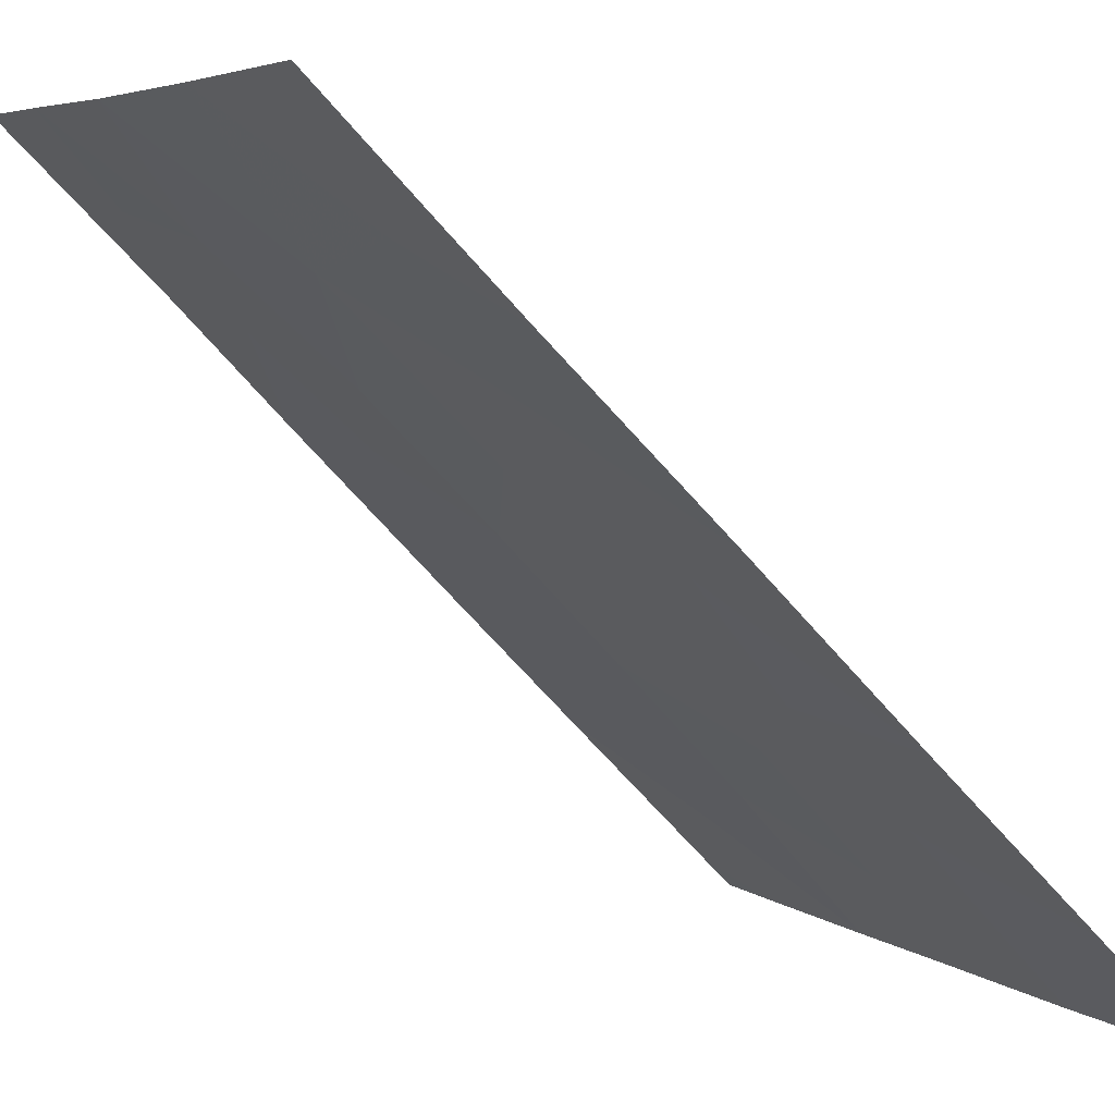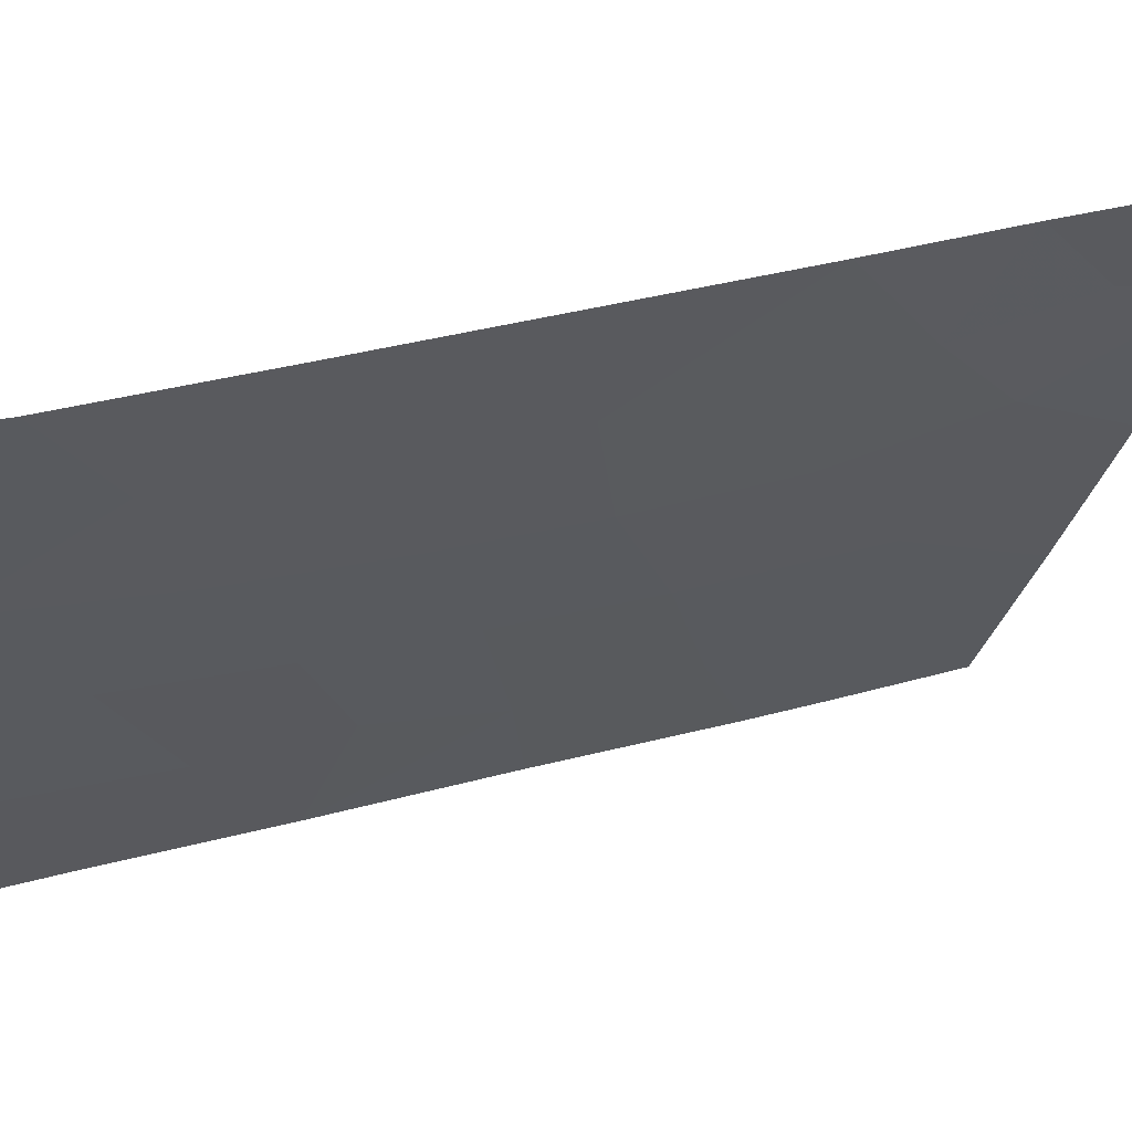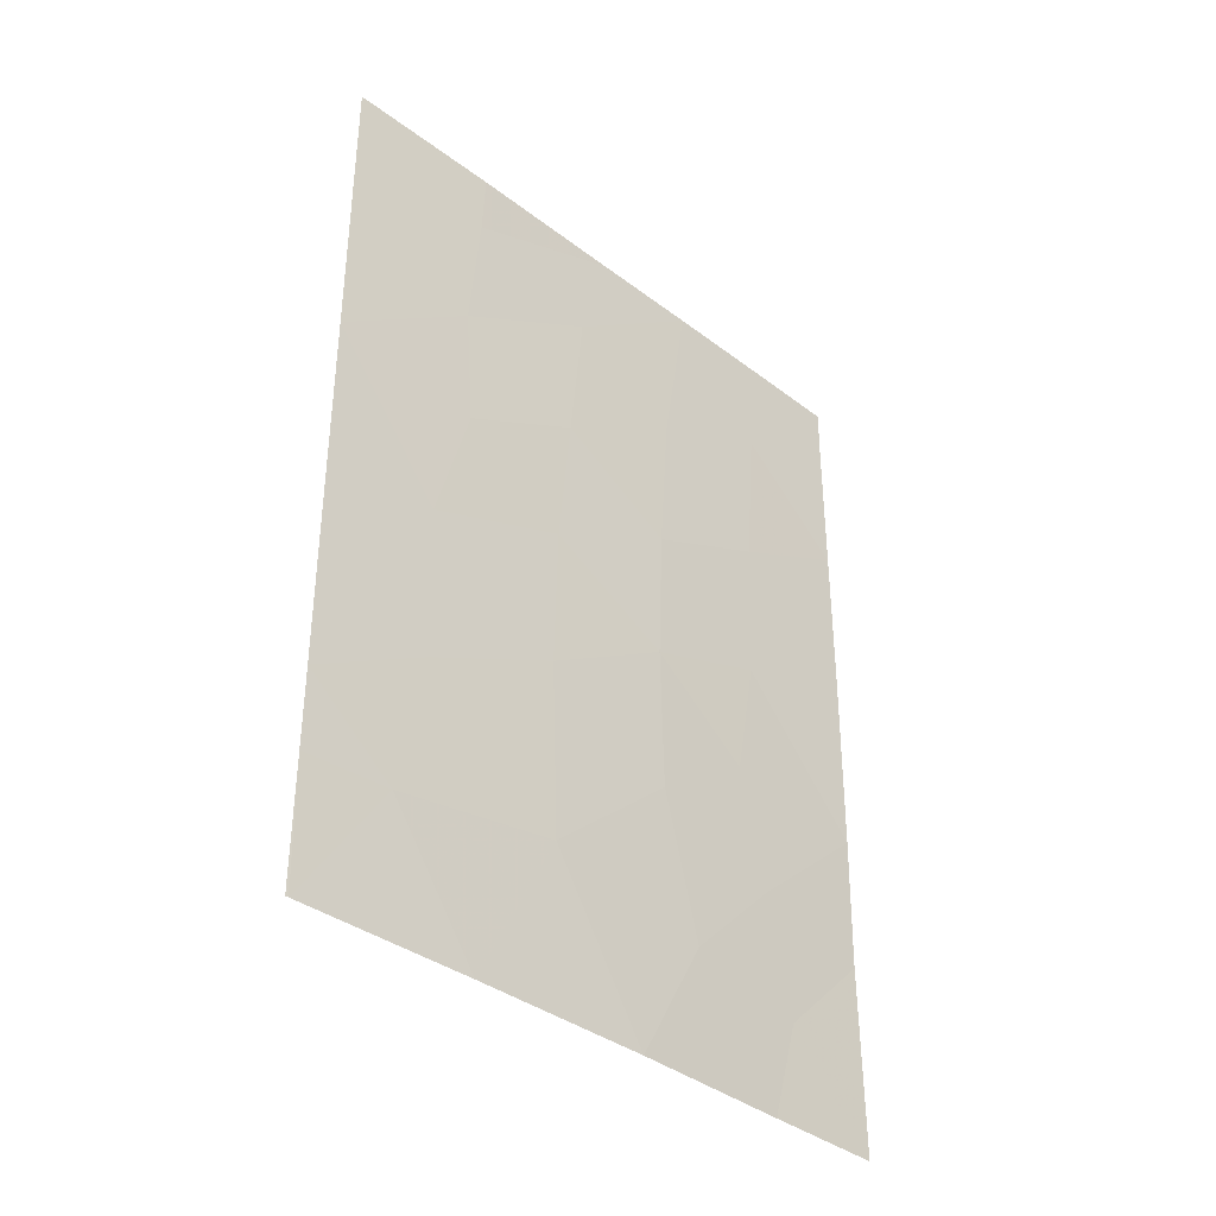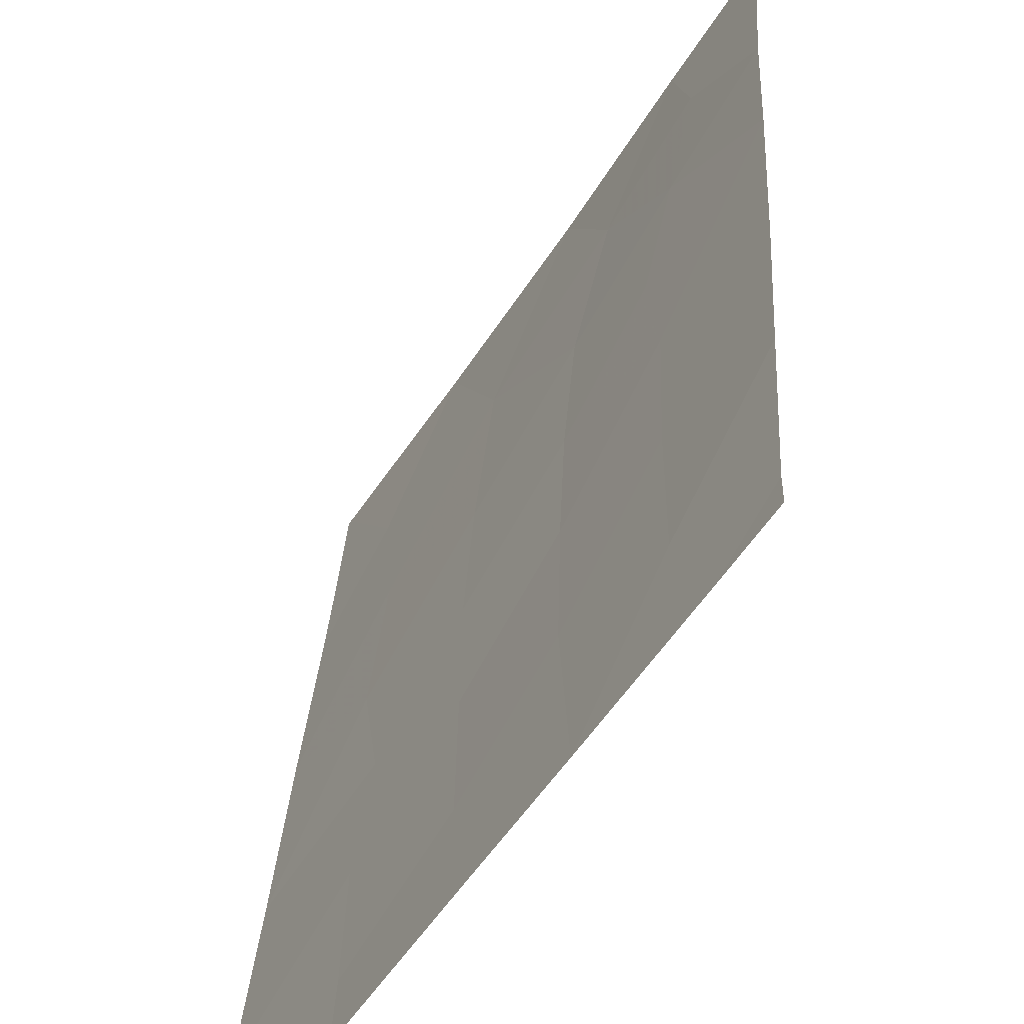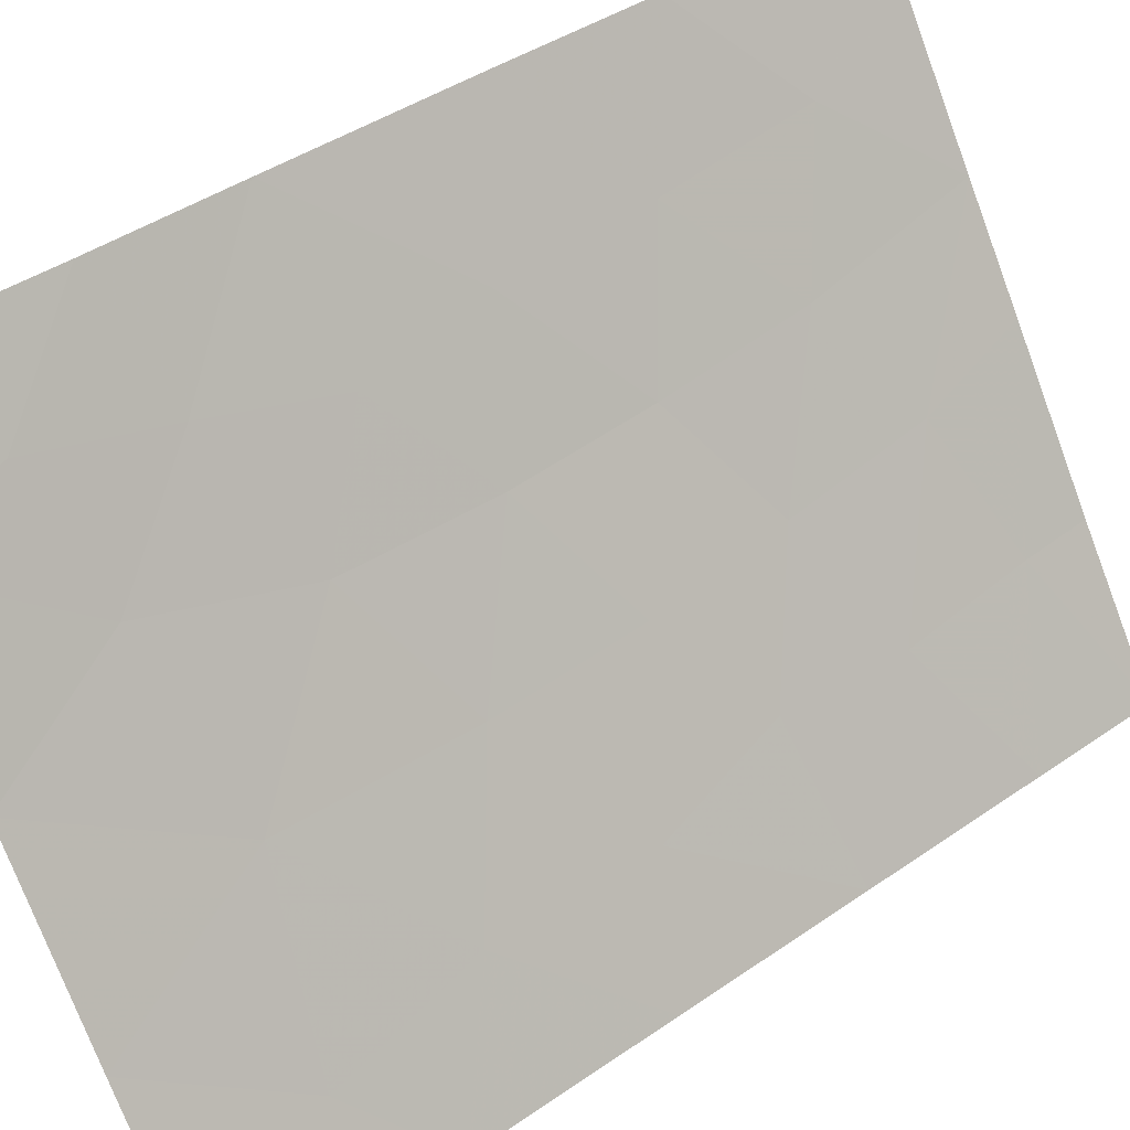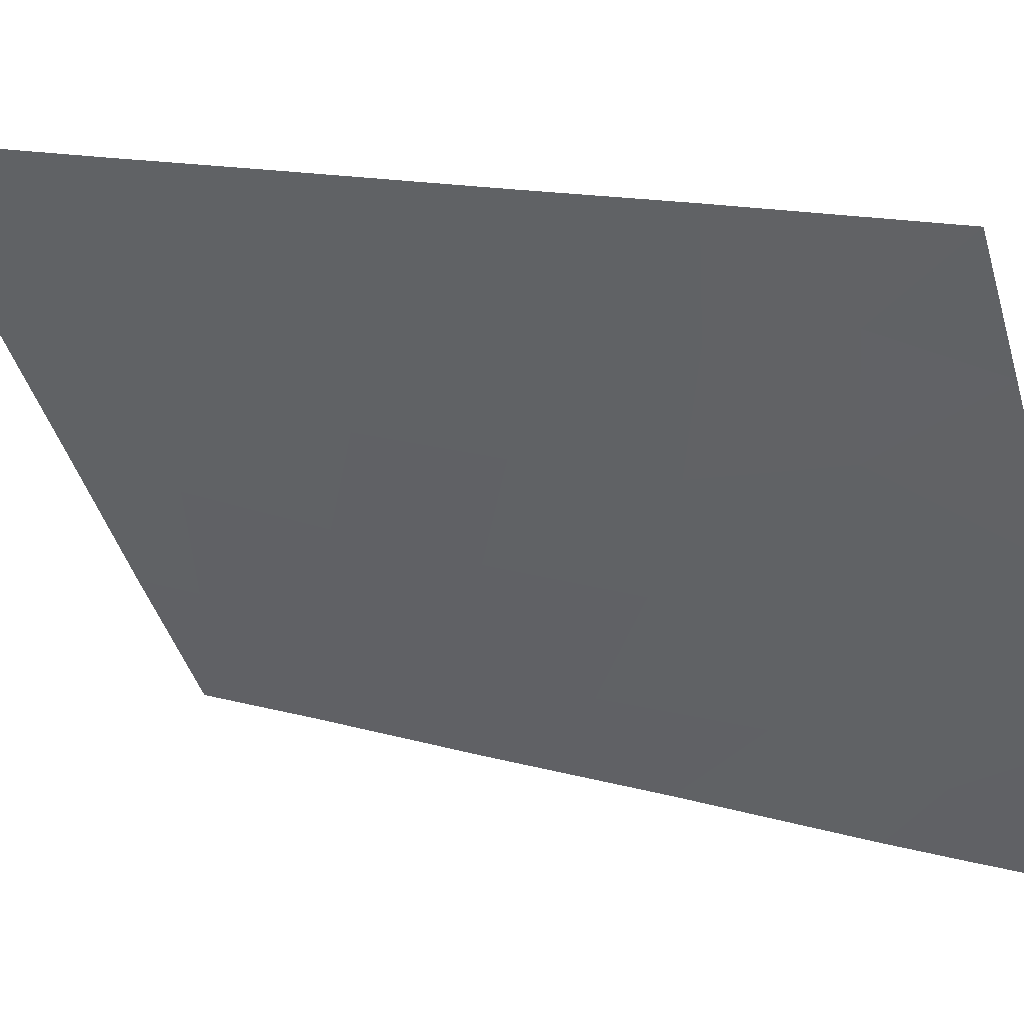
<metadata>
{"format":"obj","ext":"obj","renderer":"f3d","projection":"perspective","resolution":1024,"background":"white","views":[{"elev":-62.3,"azim":-140.0,"up":"+Y"},{"elev":28.4,"azim":66.3,"up":"+Y"},{"elev":-37.1,"azim":12.3,"up":"+Z"},{"elev":30.6,"azim":3.4,"up":"+Y"},{"elev":42.7,"azim":-129.6,"up":"+Y"},{"elev":15.1,"azim":121.5,"up":"+Y"}]}
</metadata>
<code>
v -83.59 41.43 -50
v -83.82 41.09 -42.35
v -80.09 46.91 -45.52
v -81.22 45.11 -45.32
v -82.89 42.5 -41.46
v -82.78 42.68 -39.49
v -83.9 40.99 -40.66
v -85 39.37 -39.67
v -80.11 46.93 -47.38
v -81.05 45.35 -43.65
v -81.96 43.9 -42.39
v -84.97 39.33 -47.18
v -82.21 43.56 -50
v -81.01 45.38 -41.61
v -81.98 43.91 -46.26
v -82.54 43.06 -38
v -84.98 39.35 -42.1
v -80.07 46.86 -40.79
v -80.07 46.89 -42.88
v -83.79 41.16 -38
v -82.99 42.36 -43.34
v -81.68 44.37 -38
v -80.92 45.53 -39.5
v -80.8 45.85 -48.62
v -80.07 46.84 -38.44
v -84.98 39.35 -44.61
v -81.01 45.51 -50
v -80.05 46.86 -38
v -84.95 39.38 -50
v -84.98 39.34 -50
v -84.97 39.33 -48.27
v -85 39.37 -38
v -80.1 46.96 -50
v -82.01 43.85 -44.26
v -81 45.49 -46.97
v -81.89 44.03 -40.34
v -80.57 46.06 -38
v -84.06 40.72 -46.24
v -83.01 42.31 -45.34
v -84.11 40.68 -44.1
v -84.28 40.37 -48.2
v -83.81 41.13 -38.9
v -82.96 42.38 -47.81
v -81.69 44.38 -48.25
f 4 35 3
f 5 6 7
f 5 7 2
f 42 8 7
f 12 31 41
f 10 11 34
f 16 20 42
f 4 3 10
f 10 34 4
f 17 26 40
f 2 17 40
f 19 18 14
f 39 34 21
f 10 14 11
f 18 25 23
f 33 9 24
f 18 23 14
f 28 37 25
f 16 42 6
f 42 7 6
f 30 29 31
f 43 15 39
f 15 4 34
f 32 8 42
f 42 20 32
f 25 37 23
f 3 19 10
f 19 14 10
f 24 27 33
f 1 13 43
f 8 17 7
f 17 2 7
f 9 3 35
f 15 35 4
f 38 39 40
f 26 12 38
f 21 11 5
f 43 41 1
f 43 38 41
f 34 11 21
f 23 36 14
f 36 23 22
f 6 5 36
f 9 35 24
f 22 6 36
f 14 36 11
f 34 39 15
f 37 22 23
f 26 38 40
f 15 44 35
f 35 44 24
f 38 43 39
f 40 39 21
f 6 22 16
f 2 40 21
f 21 5 2
f 41 29 1
f 31 29 41
f 41 38 12
f 11 36 5
f 24 44 27
f 44 43 13
f 44 13 27
f 44 15 43

</code>
